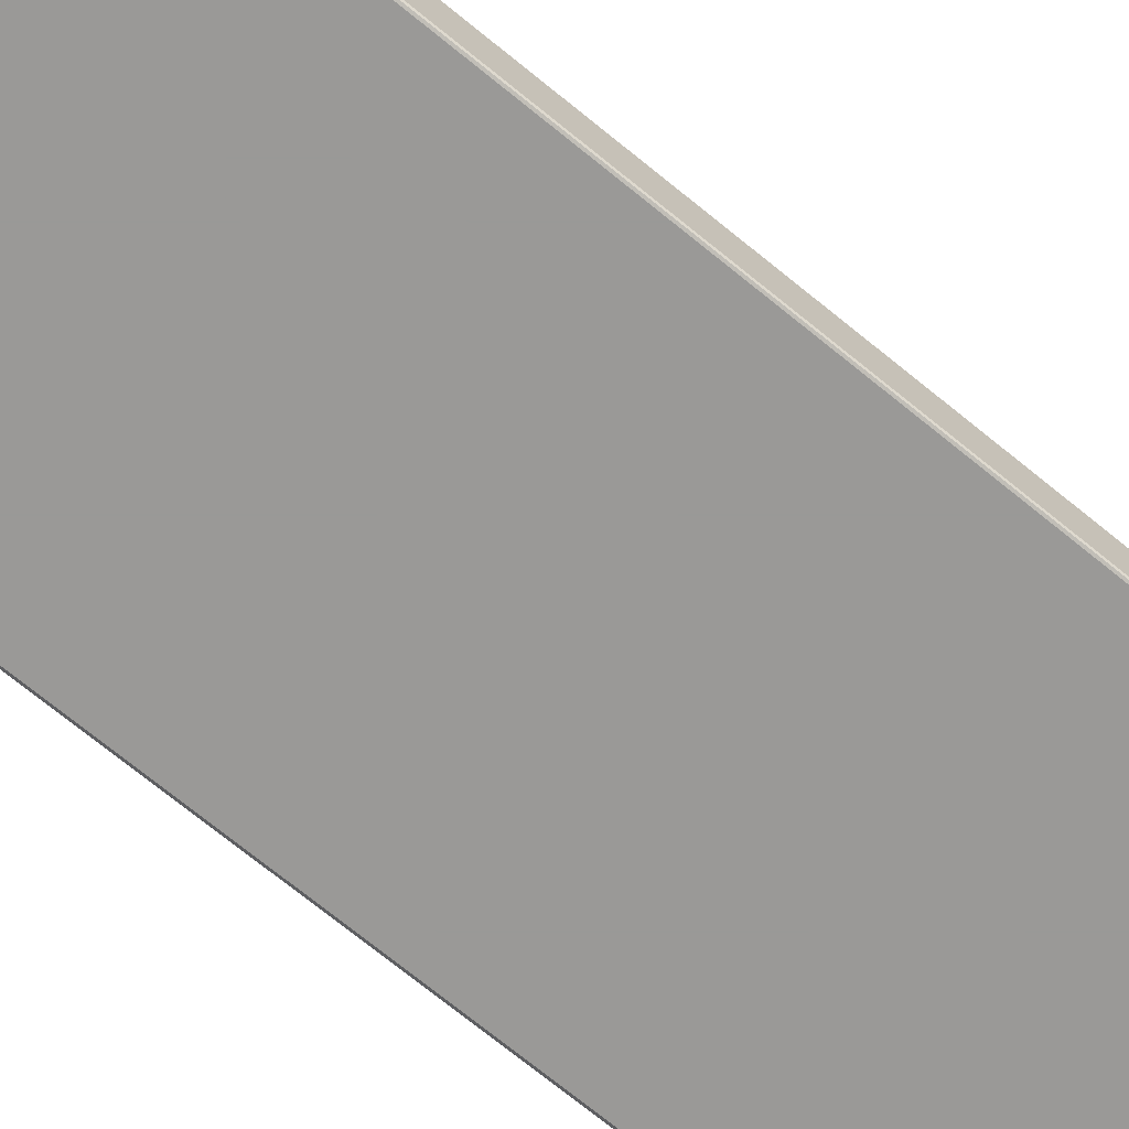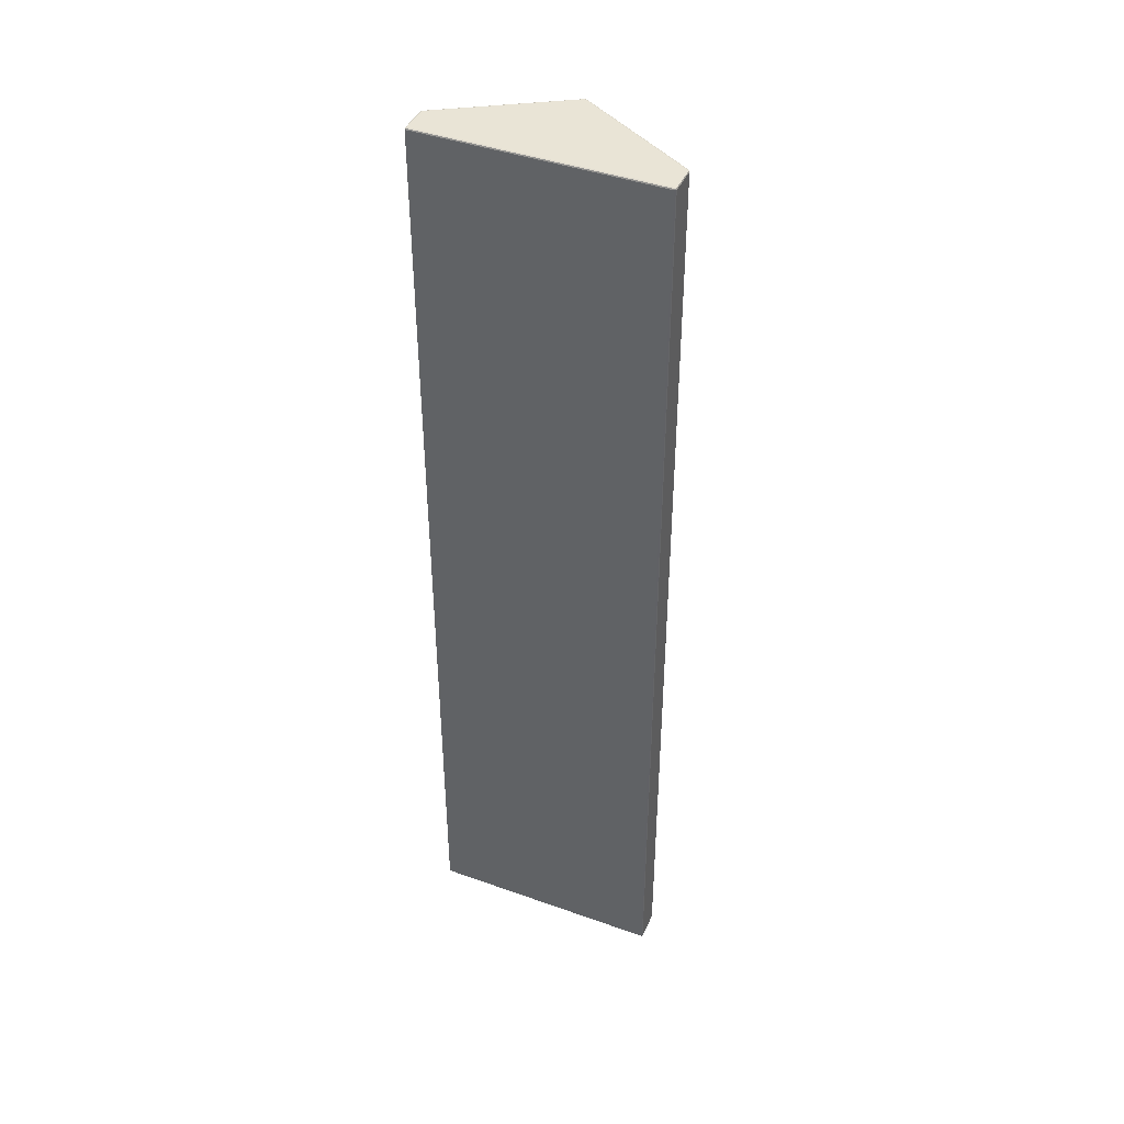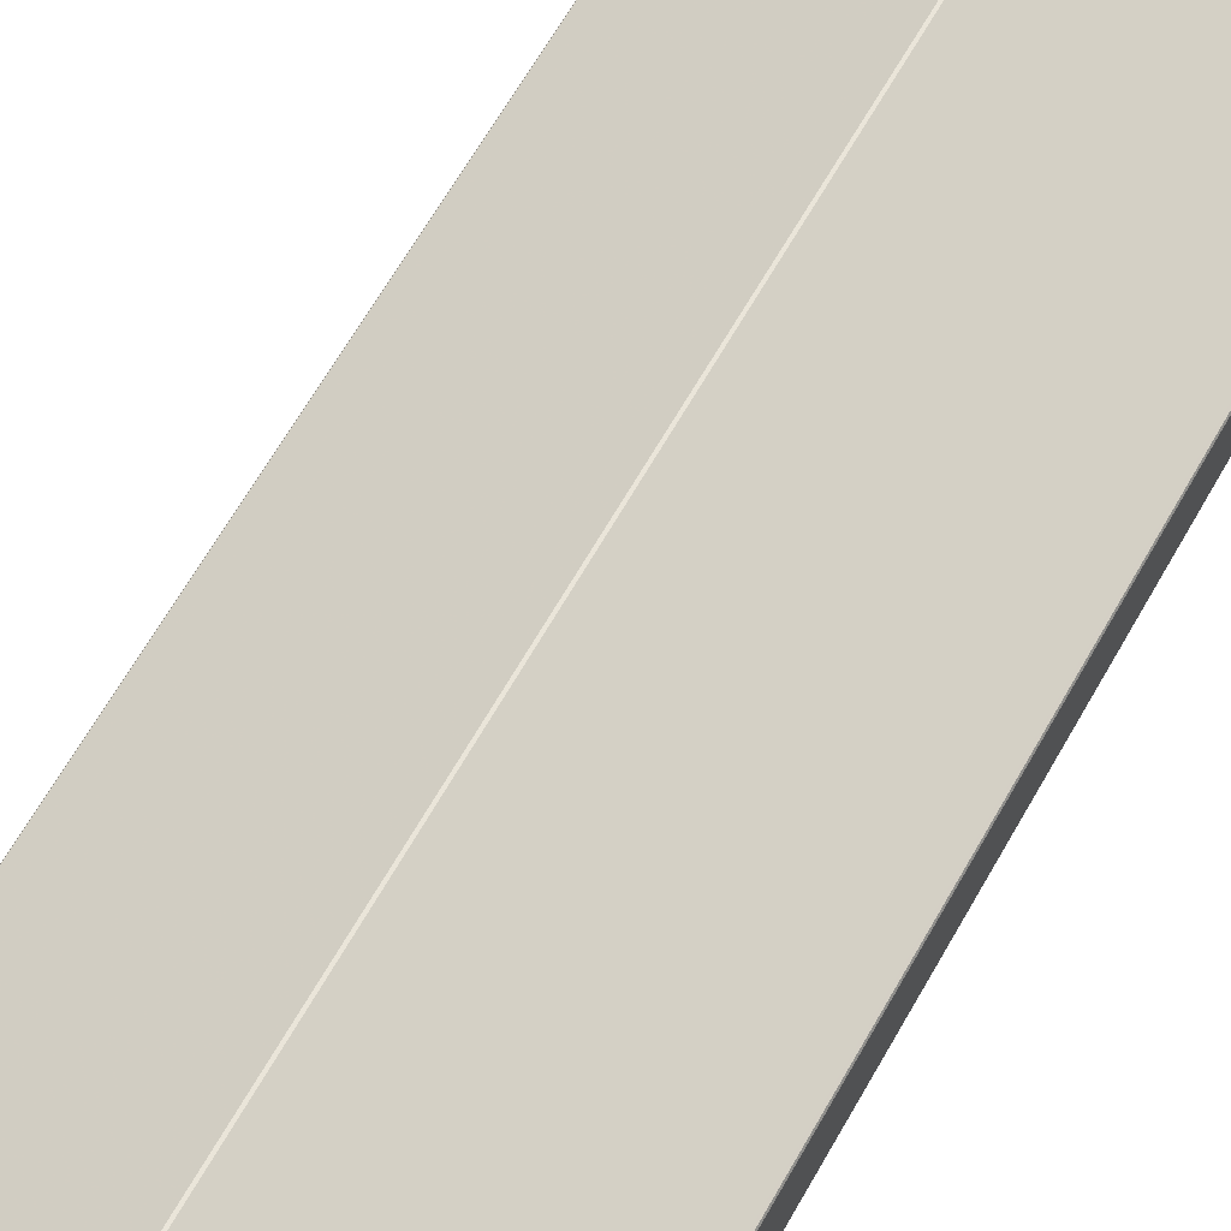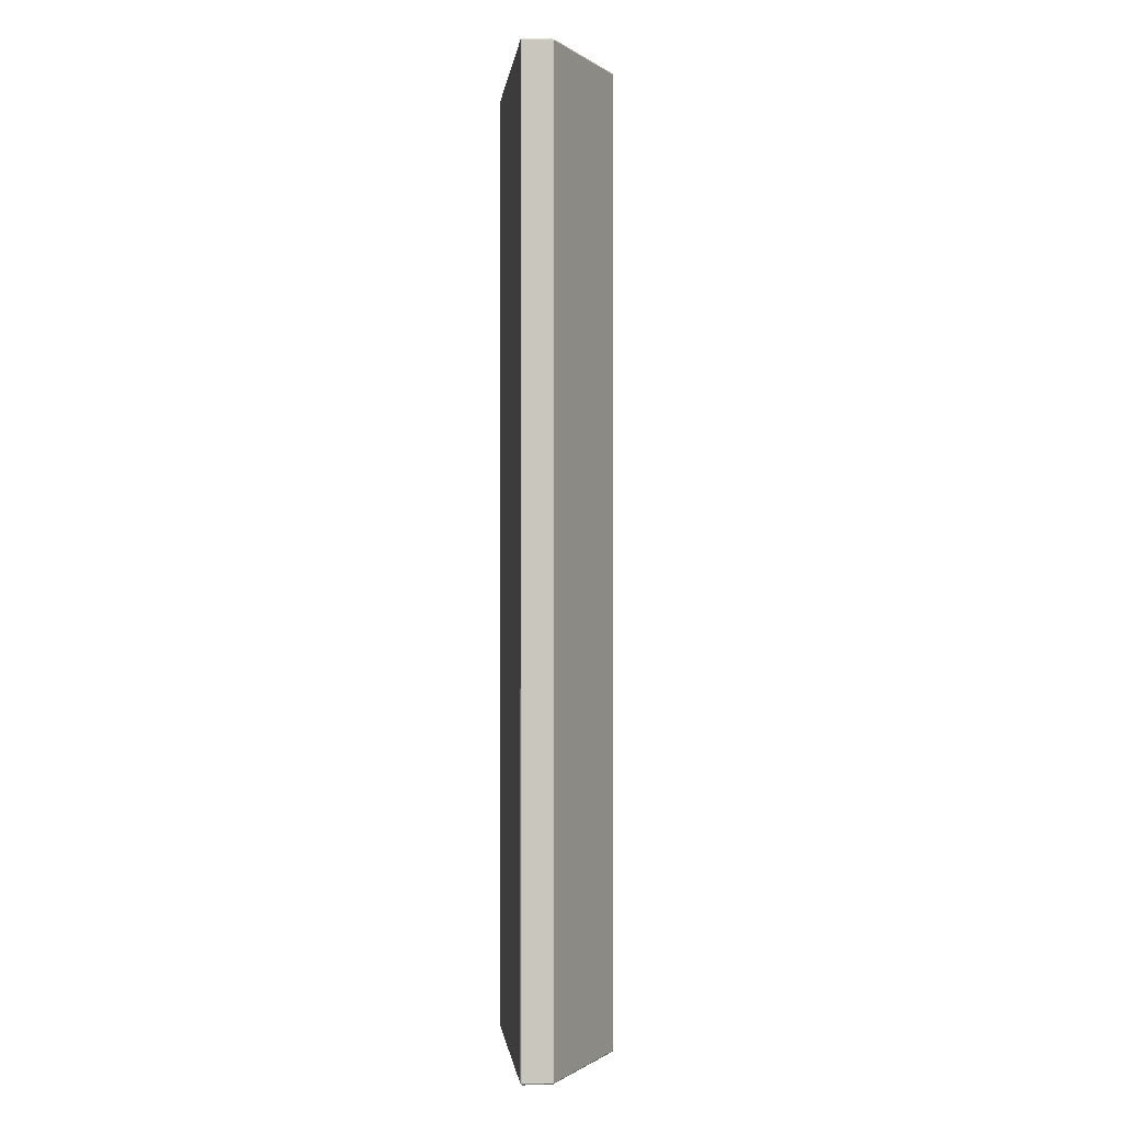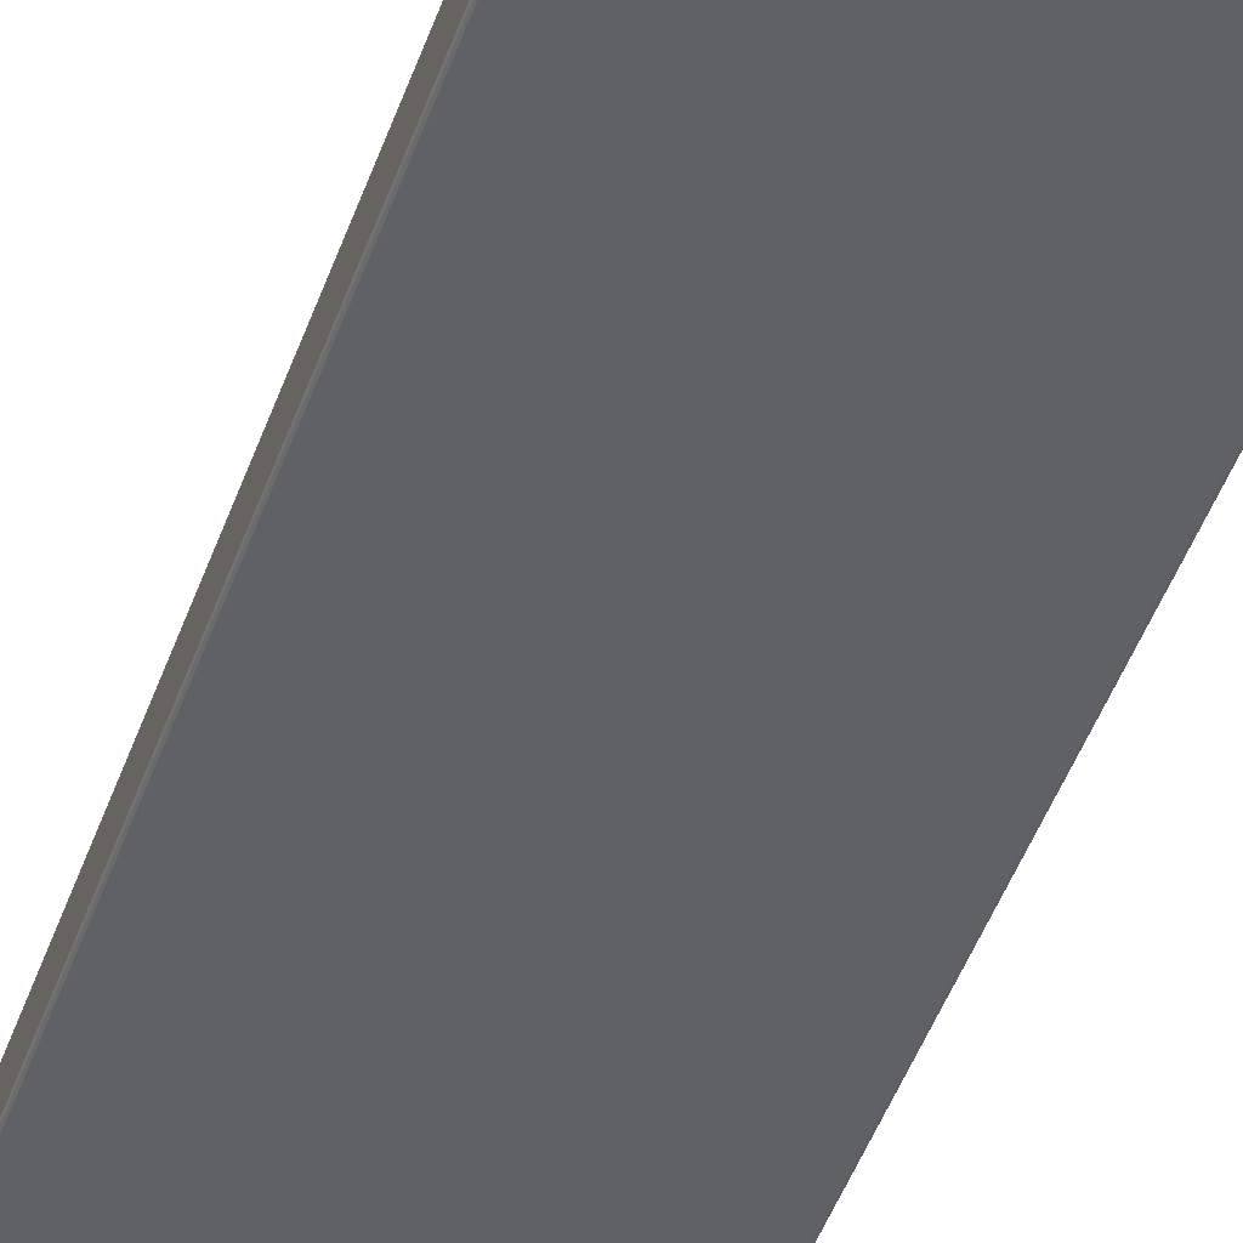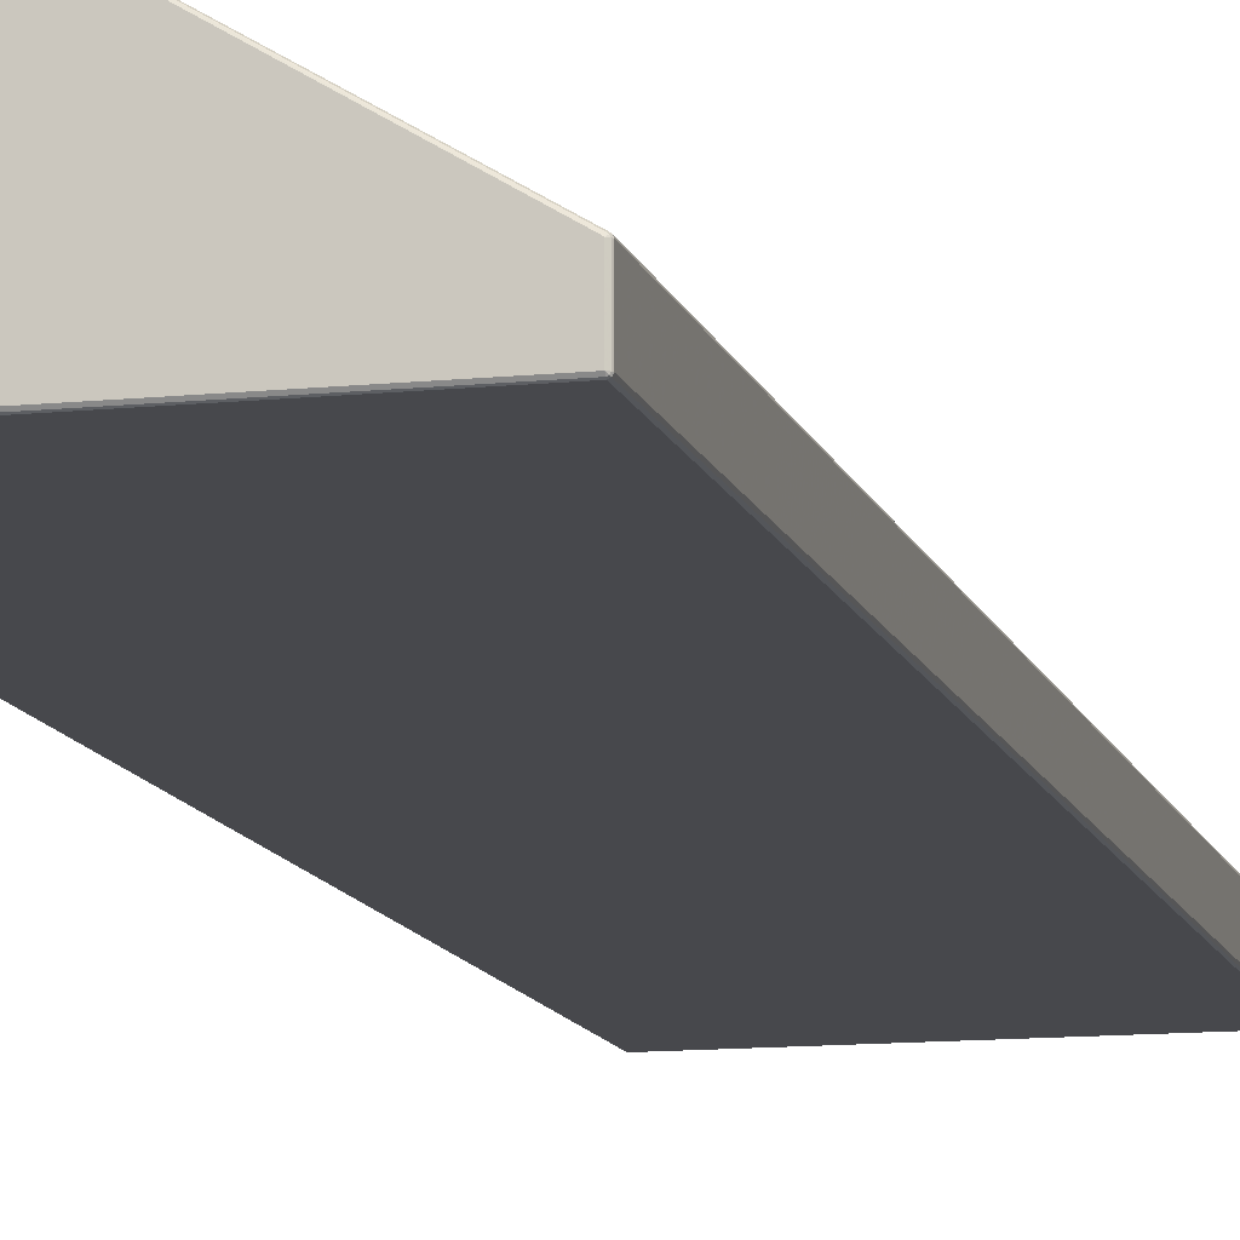
<metadata>
{"format":"obj","ext":"obj","renderer":"f3d","projection":"perspective","resolution":1024,"background":"white","views":[{"elev":-68.9,"azim":50.3,"up":"+Z"},{"elev":42.7,"azim":-157.0,"up":"+Y"},{"elev":57.8,"azim":27.9,"up":"+Z"},{"elev":-0.5,"azim":-96.3,"up":"+Y"},{"elev":-48.6,"azim":160.5,"up":"+Z"},{"elev":-11.6,"azim":14.0,"up":"+Z"}]}
</metadata>
<code>
v -0.148 0.085 -0.018
v 0.148 0.085 -0.018
v -0.148 0.085 0.018
v 0.148 0.085 0.018
v -0.148 0.08441 -0.01941
v -0.149 0.08441 -0.019
v -0.1494 0.08441 -0.018
v -0.1494 0.08441 0.018
v -0.149 0.08441 0.019
v -0.148 0.08441 0.01968
v 0.148 0.08441 0.01968
v 0.149 0.08441 0.019
v 0.1494 0.08441 0.018
v 0.1494 0.08441 -0.018
v 0.149 0.08441 -0.019
v 0.148 0.08441 -0.01941
v -0.148 0.083 -0.02
v -0.1494 0.083 -0.01941
v -0.15 0.083 -0.018
v -0.15 0.083 0.018
v -0.1494 0.083 0.01941
v -0.148 0.083 0.02026
v 0.148 0.083 0.02026
v 0.1494 0.083 0.01941
v 0.15 0.083 0.018
v 0.15 0.083 -0.018
v 0.1494 0.083 -0.01941
v 0.148 0.083 -0.02
v -0.148 -1.133 -0.02
v -0.1494 -1.133 -0.01941
v -0.15 -1.133 -0.018
v -0.15 -1.133 0.018
v -0.1494 -1.133 0.01941
v -0.148 -1.133 0.02026
v 0.148 -1.133 0.02026
v 0.1494 -1.133 0.01941
v 0.15 -1.133 0.018
v 0.15 -1.133 -0.018
v 0.1494 -1.133 -0.01941
v 0.148 -1.133 -0.02
v -0.148 -1.134 -0.01941
v -0.149 -1.134 -0.019
v -0.1494 -1.134 -0.018
v -0.1494 -1.134 0.018
v -0.149 -1.134 0.019
v -0.148 -1.134 0.01968
v 0.148 -1.134 0.01968
v 0.149 -1.134 0.019
v 0.1494 -1.134 0.018
v 0.1494 -1.134 -0.018
v 0.149 -1.134 -0.019
v 0.148 -1.134 -0.01941
v 0.148 -1.135 0.018
v -0.148 -1.135 0.018
v 0.148 -1.135 -0.018
v -0.148 -1.135 -0.018
v -0.0009868 0.085 0.1069
v -0.0009205 0.08441 0.1084
v -0.0008637 0.083 0.109
v -0.0008637 -1.133 0.109
v -0.0009205 -1.134 0.1084
v 0.0009868 -1.135 0.1069
v 0.0009868 0.085 0.1069
v 0.0009205 0.08441 0.1084
v 0.0008637 0.083 0.109
v 0.0008637 -1.133 0.109
v 0.0009205 -1.134 0.1084
v -0.0009868 -1.135 0.1069
f 1 3 57
f 1 57 63
f 1 63 4
f 1 4 2
f 1 5 6
f 1 6 7
f 1 7 8
f 8 3 1
f 3 8 9
f 3 9 10
f 57 3 10
f 10 58 57
f 4 11 12
f 4 12 13
f 4 13 14
f 14 2 4
f 2 14 15
f 2 15 16
f 1 2 16
f 16 5 1
f 5 17 18
f 18 6 5
f 6 18 19
f 19 7 6
f 7 19 20
f 20 8 7
f 8 20 21
f 21 9 8
f 9 21 22
f 22 10 9
f 58 10 22
f 22 59 58
f 11 23 24
f 24 12 11
f 12 24 25
f 25 13 12
f 13 25 26
f 26 14 13
f 14 26 27
f 27 15 14
f 15 27 28
f 28 16 15
f 5 16 28
f 28 17 5
f 17 29 30
f 30 18 17
f 18 30 31
f 31 19 18
f 19 31 32
f 32 20 19
f 20 32 33
f 33 21 20
f 21 33 34
f 34 22 21
f 59 22 34
f 34 60 59
f 23 35 36
f 36 24 23
f 24 36 37
f 37 25 24
f 25 37 38
f 38 26 25
f 26 38 39
f 39 27 26
f 27 39 40
f 40 28 27
f 17 28 40
f 40 29 17
f 29 41 42
f 42 30 29
f 30 42 43
f 43 31 30
f 31 43 44
f 44 32 31
f 32 44 45
f 45 33 32
f 33 45 46
f 46 34 33
f 60 34 46
f 46 61 60
f 35 47 48
f 48 36 35
f 36 48 49
f 49 37 36
f 37 49 50
f 50 38 37
f 38 50 51
f 51 39 38
f 39 51 52
f 52 40 39
f 29 40 52
f 52 41 29
f 41 56 42
f 42 56 43
f 43 56 54
f 54 44 43
f 44 54 45
f 45 54 46
f 61 46 54
f 54 68 61
f 47 53 48
f 48 53 49
f 49 53 55
f 55 50 49
f 50 55 51
f 51 55 52
f 41 52 55
f 55 56 41
f 55 53 62
f 55 62 68
f 55 68 54
f 55 54 56
f 63 64 11
f 11 4 63
f 64 65 23
f 23 11 64
f 65 66 35
f 35 23 65
f 66 67 47
f 47 35 66
f 67 62 53
f 53 47 67
f 63 57 58
f 58 64 63
f 64 58 59
f 59 65 64
f 65 59 60
f 60 66 65
f 66 60 61
f 61 67 66
f 67 61 68
f 68 62 67

</code>
